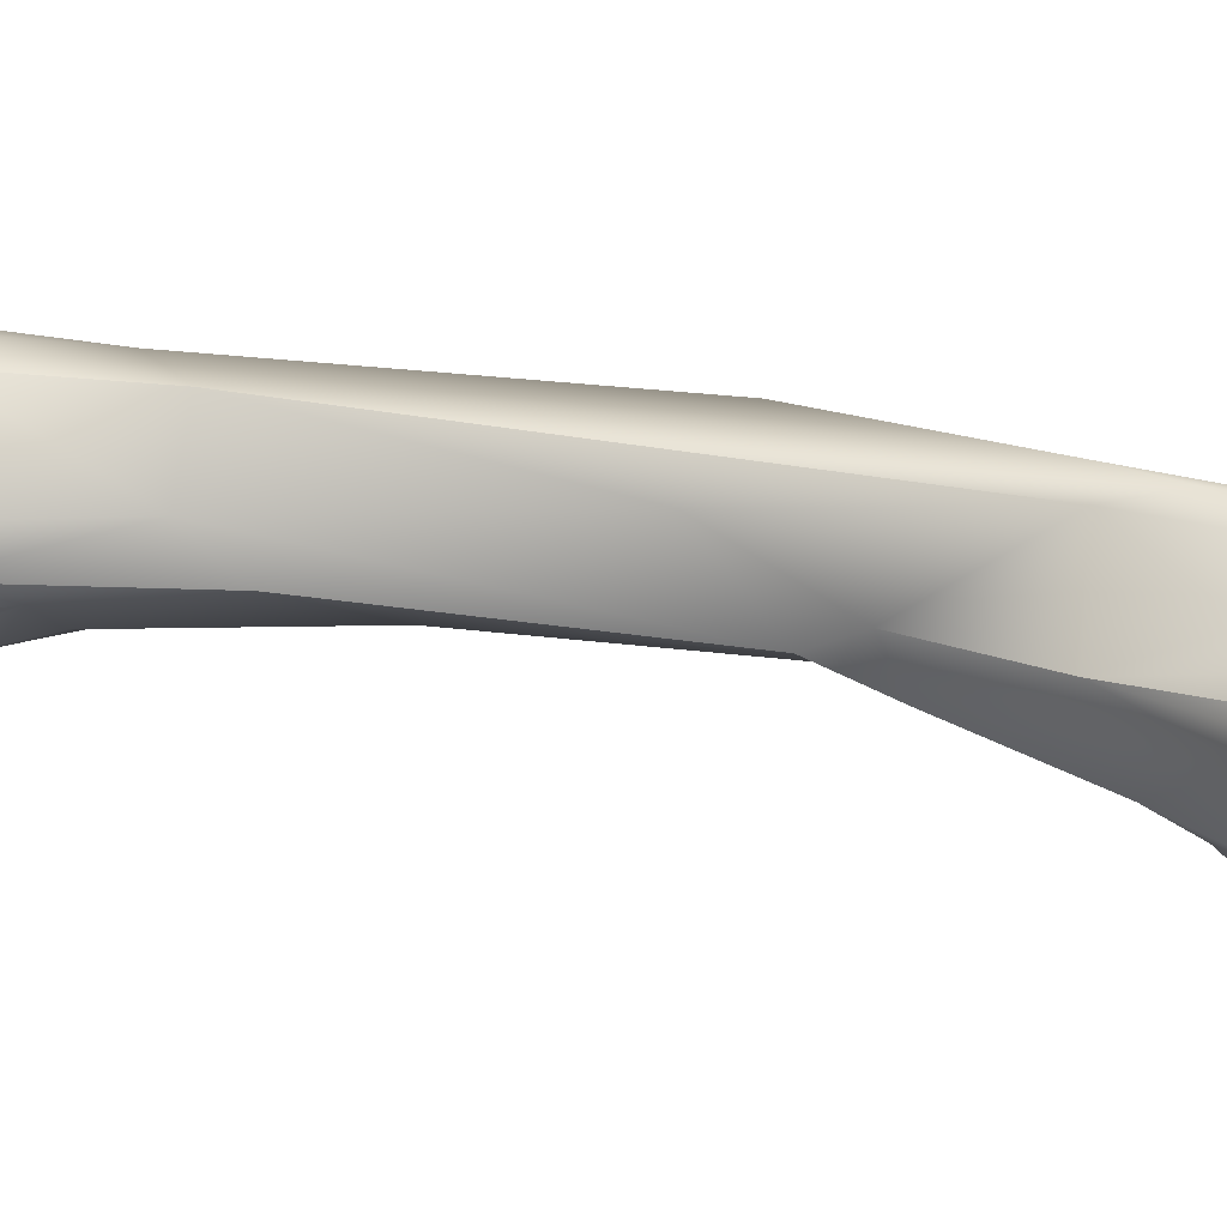
<metadata>
{"format":"obj","ext":"obj","renderer":"f3d","projection":"perspective","resolution":1024,"background":"white","views":[{"elev":-29.3,"azim":78.8,"up":"+Y"}]}
</metadata>
<code>
v 261.2 -123.2 793.7
v 261.4 -123.2 794.9
v 261.3 -124.4 794.4
v 261.2 -120.6 793.7
v 262.3 -124.2 795.7
v 263.2 -124.4 796
v 263.1 -118.8 795.5
v 262.4 -116.5 794.5
v 263 -115.4 794.4
v 263.3 -114.9 794.1
v 262.1 -126.3 793.7
v 262.6 -126.4 795.4
v 262.5 -127.4 793.9
v 262.8 -127.7 794.4
v 263.1 -126.2 795.8
v 263.2 -126.8 795.6
v 263.2 -127.6 795
v 263.6 -128 794.7
v 264 -126.2 795.8
v 263.8 -127 795.7
v 263.9 -127.7 795.3
v 261.6 -124.6 795.1
v 261.8 -125.7 794.6
v 261.8 -118.9 792.4
v 262.8 -115.4 793.5
v 263.3 -114.8 793.3
v 262.8 -127.8 793.7
v 262.8 -127.5 793.2
v 263.2 -128.1 793.7
v 263.1 -127.9 793.2
v 263.5 -127.9 793
v 263.2 -126.8 791.5
v 263.7 -127.3 791.4
v 262.6 -123.2 790.9
v 263 -120.4 790.7
v 263.5 -126.8 790.6
v 263.3 -125.8 789.1
v 263.5 -125.6 788.3
v 263.8 -126.6 788.9
v 263 -122.7 789.8
v 263.5 -122 789.6
v 263.9 -124 787.9
v 266.5 -122.4 795.2
v 263.7 -115.1 794.3
v 264.6 -127.3 795.4
v 264.6 -127.9 795
v 264.5 -128.1 794.2
v 265.9 -127.4 794.5
v 266.1 -127 794.7
v 266.9 -126.2 794.8
v 264.2 -114.3 793.6
v 264.3 -114.2 792.7
v 264.4 -114.7 791
v 265.6 -127.7 791.1
v 264.9 -127.3 789.6
v 264.8 -126.9 788.2
v 265.4 -127.5 789
v 266.6 -128.3 789.1
v 263.8 -122.3 789
v 264.2 -122 789.2
v 264.2 -122.4 788.2
v 265.1 -121.9 787.4
v 264.7 -119.8 788.2
v 265.6 -127.7 788
v 265.8 -127.5 787.4
v 264.3 -126.2 787.7
v 264.8 -126.7 787.7
v 264.7 -125.8 787.2
v 265.6 -125.6 786.8
v 265.3 -124.5 786.5
v 266.4 -126.3 786.9
v 266.3 -125.3 786
v 265.3 -122.9 786
v 265.8 -122.3 785.2
v 266.1 -123.4 784.8
v 266.5 -122.9 783.5
v 269.3 -122.5 795.2
v 267.9 -121.5 795
v 268.7 -120.4 794.9
v 268.1 -116.5 793.9
v 267.2 -127 794.3
v 268.9 -126.8 794.2
v 267.4 -123 795.1
v 268.4 -115.1 793.5
v 268.7 -114.9 792.9
v 268.6 -114.7 792.1
v 266.6 -114.3 793.4
v 266.5 -113.4 791.3
v 267.5 -114 792.6
v 267.9 -113.5 791.2
v 268.3 -114.1 791.7
v 267.2 -127.4 792.7
v 269.2 -127.9 792.3
v 269.5 -128.1 791.3
v 266 -113.8 789.7
v 268.3 -113.5 789
v 267 -128.5 788.7
v 267.5 -128.1 790.7
v 268.5 -127.9 789.6
v 268.8 -127.1 788.1
v 266.4 -115.5 787
v 268.5 -115.3 786.1
v 266.9 -128 787.8
v 267.2 -125.8 786.3
v 268.4 -126.6 787.3
v 268 -117.6 783.2
v 268.3 -116.5 784.1
v 268.4 -125.2 784.4
v 267.1 -124.5 784.1
v 266.9 -120.9 782.6
v 268.1 -123.9 780.7
v 271.6 -124.3 795.6
v 272.3 -124.1 795.6
v 271.1 -121.3 795.9
v 270.2 -118.9 795.2
v 271.3 -116.6 795.8
v 271.8 -117.9 796.5
v 269.2 -115.9 793.9
v 269.5 -115.4 793.6
v 269.9 -116.2 794.3
v 269.9 -115.6 794
v 270.2 -115.3 793.9
v 269.8 -115.4 793.6
v 270.5 -116.4 794.8
v 270.2 -115.6 794.2
v 270.8 -114.9 794.5
v 270.8 -114.5 794
v 271.2 -115.1 795.2
v 271.2 -114.6 794.9
v 271.8 -116.1 796.1
v 271.6 -114.9 795.5
v 271.7 -114.6 794.9
v 270.3 -125.6 795.1
v 271.3 -125.5 794.9
v 271.5 -125.6 793.8
v 269 -114.7 791.7
v 269.4 -115.3 793.2
v 269.4 -115.1 792.2
v 269.3 -114.8 791.5
v 269.8 -115.3 793.2
v 269.7 -115.1 792.1
v 270.2 -115 793.4
v 270 -114.6 792
v 270.5 -114.4 793
v 268.9 -114.5 791.4
v 268.9 -113.9 791
v 269.3 -114.2 791.1
v 269.6 -114.4 791.4
v 269.6 -114.1 791.1
v 269.6 -113.9 790.7
v 270 -114.1 791.4
v 270.3 -113.9 791.9
v 270.2 -113.6 790.8
v 271.4 -113.8 792.8
v 268.8 -113.4 790
v 269.2 -114 788.3
v 269.8 -113.5 790
v 269.9 -113.6 789.3
v 272.1 -127.1 789.2
v 270 -126.1 786.7
v 270.6 -126.2 786.8
v 269 -116.8 782.8
v 269.4 -116.2 783.8
v 269.9 -125.1 782
v 270.8 -116.9 780.6
v 270.5 -118.1 778.2
v 272.7 -119.3 797.2
v 273.2 -119.3 797.2
v 272.7 -118.5 797.1
v 273.1 -123.5 795.3
v 274.5 -121.9 795.6
v 273.6 -116.4 796.3
v 272 -115.4 796
v 272 -114.8 795.3
v 272.8 -115.2 795.4
v 272.6 -125 793.4
v 272.8 -124.1 793.8
v 273.6 -123.7 793.4
v 273.9 -124.4 792.6
v 273.7 -124 792.8
v 274.1 -123.1 794
v 274.1 -123.6 793
v 274.1 -124 792.7
v 274.5 -123.2 793.6
v 274.8 -123.5 793.2
v 274.9 -122.7 793.9
v 274 -114.5 792
v 271.6 -113.5 791.1
v 273.2 -125.5 792.7
v 273.2 -126.3 791.4
v 273.8 -125.1 792.3
v 274.2 -124.5 792.4
v 274.3 -124.8 792.1
v 274.4 -124.9 791.7
v 274.5 -124.5 792.4
v 274.9 -124.4 792
v 274 -114.4 790.2
v 274 -126.1 787.9
v 274.1 -115.2 787.2
v 272.3 -114.7 786.8
v 272.4 -115.1 785.3
v 273.5 -115.1 785.5
v 272.7 -125.8 783.7
v 272.4 -118 774.4
v 271.8 -124 771.1
v 275.9 -119.4 796.2
v 275.2 -117.1 795.6
v 275.7 -118.2 796.4
v 276.6 -118.6 795.5
v 275.2 -123 793.6
v 275.5 -123.4 793.2
v 277.4 -120.6 794
v 277.6 -121.2 792.7
v 276.3 -116.1 792.2
v 276 -115.7 791.1
v 276.9 -116.9 790.2
v 275.3 -124.6 789.2
v 277 -119.1 787.7
v 274.6 -115.7 785.9
v 275.8 -116.8 786
v 275.5 -124.3 786
v 274.9 -116.1 780.4
v 276.7 -124 779
v 275.1 -125.8 775.8
v 273.8 -125.8 769.9
v 275.5 -119.9 756.7
v 277.6 -119.6 792.9
v 277.6 -119.2 778.6
v 277.1 -117.1 769.1
v 278.6 -128.1 757.3
v 276 -127 754.7
v 278.1 -129.5 753
v 276.5 -126.2 742.6
v 278 -135.6 738.8
v 277.3 -127 738.5
v 278.1 -136.8 738.3
v 278.4 -137.7 736.9
v 278.4 -134.6 737.5
v 277.3 -128.3 736
v 277.4 -129.8 736.1
v 277.2 -128.7 735.4
v 277.1 -129.5 735.2
v 277.2 -128.8 735
v 277.5 -130.4 735.8
v 277.4 -128.1 734.9
v 277.5 -129.6 734.5
v 281.2 -128.3 755.1
v 280.4 -122 747.5
v 278.8 -132.8 744.4
v 280.3 -133.7 745.7
v 279.1 -135.2 741.7
v 280.2 -134.9 743.1
v 278.3 -132.3 741
v 278.5 -136.3 740.5
v 278.9 -135.8 741
v 279.3 -136.2 741
v 279.9 -137.7 739.6
v 280.6 -137.8 739.5
v 278.5 -133.9 740.9
v 278.3 -133.6 739.8
v 278.3 -131.9 739.3
v 277.9 -130.5 738.6
v 279.5 -125.5 738.3
v 280.2 -138.8 738
v 278.8 -138.3 738.3
v 278.4 -131.3 737.4
v 278.5 -131.2 734.7
v 277.6 -128.2 734.4
v 278.3 -127.5 734.4
v 278.4 -136.8 735.6
v 279.9 -138.6 735.5
v 279.4 -132.9 734.2
v 278.7 -130.4 733.3
v 279 -128.8 732.6
v 278.5 -127.9 733.7
v 279.5 -128.1 732.7
v 279.8 -127.7 733.1
v 280.1 -128.2 731.7
v 279.2 -137.4 733.1
v 279.6 -138 733.4
v 279.9 -137.5 732.2
v 280.7 -138.3 733
v 279.2 -136.2 732
v 279.4 -134.6 732.1
v 279.5 -136.3 731.6
v 279.6 -135.4 731
v 279.9 -134.7 730.5
v 280.4 -135.9 730.7
v 279.8 -133.7 732.2
v 279.6 -133.9 731.4
v 279.6 -134.3 731.1
v 279.7 -133.2 731
v 279.6 -133.3 730.6
v 279.9 -131.9 731
v 280 -132.6 732.1
v 279.7 -129.4 731.2
v 279.7 -131.5 731.3
v 279.9 -131.2 730.5
v 279.9 -131.6 730.2
v 281.5 -124.5 762
v 281.6 -119.7 758.9
v 283.4 -130.7 748.5
v 281.6 -136.5 741.3
v 283 -138.6 737.3
v 281.5 -138.2 738.6
v 281.3 -127.9 731.9
v 281.1 -137.8 732
v 280.4 -133.1 729.8
v 280.2 -129 730.9
v 280.6 -130.3 730.1
v 281.4 -129.2 730.5
v 280.5 -128.4 731.2
v 281.6 -132.8 729.3
v 286.2 -125.6 748.7
v 285.9 -135 743.6
v 284.7 -138 732.1
v 284.9 -138.6 733.6
v 284.5 -131 729.6
v 283.6 -135.3 729.9
v 284.9 -133.4 729.4
v 286 -123.6 748.5
v 287.6 -125.3 745.2
v 287.2 -134.2 743.9
v 288.1 -133.9 743.4
v 287.4 -130.4 743.8
v 288.4 -136.8 742.8
v 289.4 -137.7 741.9
v 287.9 -135.3 743.4
v 288.5 -134.6 743.3
v 289.2 -135.6 743.2
v 288.9 -132.8 742.3
v 285.9 -124.2 742.1
v 288.4 -125.9 741.6
v 287 -138.2 739.2
v 288.2 -138.2 740.7
v 289.2 -138.3 738.9
v 288 -126.5 737
v 287.1 -138.3 737.3
v 288.2 -137.3 733.2
v 285.9 -128.2 733
v 286.5 -128 733.8
v 286.2 -128.8 732
v 286.8 -128.6 733.1
v 288.3 -129.9 732.9
v 287.4 -134.8 730.6
v 286.9 -131.5 730.4
v 289.6 -135.2 743
v 290 -136 742.7
v 290.6 -136.9 741.6
v 290.5 -134.9 741.9
v 291.2 -135.9 741
v 289.6 -129.9 740.3
v 289.4 -127.2 739.4
v 289.5 -128.3 740.4
v 290 -138.1 740.5
v 290.4 -137.8 740.8
v 290.5 -138.1 738.8
v 291.2 -137.6 739.1
v 291.5 -136.9 739.6
v 290 -132.2 739.6
v 291.4 -133.7 737.9
v 289.8 -131.7 739.6
v 289.8 -131.5 739.2
v 289.7 -131.3 738.1
v 290 -131.9 738.9
v 290.1 -132.1 737.7
v 289.1 -126.9 739
v 289.5 -127.1 738.3
v 289.6 -127.2 737.9
v 289.9 -127.5 738.4
v 290 -127.9 737.8
v 290.3 -128.7 738.6
v 290.3 -129.4 737.7
v 290.2 -128.9 737.4
v 290.4 -138 737.9
v 291.1 -137.6 737.9
v 291.7 -137.1 738.1
v 292 -136.1 738.1
v 289.9 -130.8 736.9
v 289.7 -130.1 735.6
v 290 -131.6 735.5
v 288.7 -127.4 736
v 289.1 -137.7 735.8
v 289.9 -137.2 735
v 291.2 -136.4 735.3
v 290.9 -133.5 733.8
v 290.5 -134.8 733.2
v 289.6 -132.9 732.1
v 291.9 -135.7 736.1
v 263 -115.4 794.4
v 263.3 -114.9 794.1
v 263 -120.4 790.7
v 263.5 -122 789.6
v 264.2 -122 789.2
v 264.2 -122 789.2
v 267.2 -127 794.3
v 268.9 -126.8 794.2
v 268.9 -126.8 794.2
v 268.4 -115.1 793.5
v 266.9 -128 787.8
v 271.6 -124.3 795.6
v 269.8 -115.4 793.6
v 270.3 -125.6 795.1
v 271.3 -125.5 794.9
v 269.8 -113.5 790
v 272.1 -127.1 789.2
v 273.6 -116.4 796.3
v 274.5 -124.5 792.4
v 275.5 -123.4 793.2
v 277.4 -120.6 794
v 275.1 -125.8 775.8
v 275.5 -119.9 756.7
v 277.6 -119.2 778.6
v 277.1 -117.1 769.1
v 278.6 -128.1 757.3
v 278.1 -129.5 753
v 276.5 -126.2 742.6
v 277.3 -127 738.5
v 278.8 -138.3 738.3
v 279.6 -133.3 730.6
v 279.9 -131.6 730.2
v 283.4 -130.7 748.5
v 288.1 -133.9 743.4
v 289.6 -129.9 740.3
v 261.2 -123.2 793.7
v 263.7 -127.3 791.4
v 269.5 -115.4 793.6
v 271.6 -114.9 795.5
v 269.8 -115.3 793.2
v 272.7 -119.3 797.2
v 272.7 -119.3 797.2
v 272 -115.4 796
v 275.7 -118.2 796.4
v 290 -136 742.7
v 289.7 -131.3 738.1
v 279.9 -131.6 730.2
g grp1
f 3 2 1
f 3 22 2
f 3 425 11
f 425 34 11
f 35 34 425
f 2 4 1
f 22 5 2
f 5 15 6
f 6 19 43
f 5 6 7
f 6 43 7
f 7 8 2
f 2 8 4
f 9 8 7
f 4 8 24
f 8 25 24
f 390 25 8
f 25 390 10
f 391 9 44
f 7 44 9
f 26 10 51
f 23 3 11
f 14 23 13
f 11 13 23
f 23 14 12
f 14 13 27
f 5 12 15
f 15 12 16
f 16 12 17
f 12 14 17
f 29 14 27
f 15 20 19
f 19 6 15
f 20 15 16
f 17 14 18
f 18 14 29
f 21 20 16
f 17 18 21
f 21 16 17
f 31 47 29
f 20 21 45
f 45 19 20
f 18 46 21
f 46 18 47
f 47 18 29
f 45 50 19
f 21 46 45
f 5 7 2
f 23 22 3
f 12 5 22
f 23 12 22
f 24 35 425
f 4 24 425
f 25 10 26
f 25 26 53
f 51 52 26
f 26 52 53
f 28 11 32
f 30 29 27
f 28 30 27
f 13 28 27
f 13 11 28
f 29 30 31
f 30 33 31
f 426 30 28
f 28 32 426
f 36 426 32
f 31 33 54
f 54 33 55
f 32 11 34
f 32 34 36
f 35 40 34
f 392 41 40
f 34 40 37
f 41 392 60
f 426 36 39
f 37 39 36
f 36 34 37
f 38 39 37
f 56 55 39
f 56 39 66
f 38 66 39
f 37 40 38
f 394 59 393
f 59 40 41
f 61 40 59
f 40 42 38
f 40 61 42
f 43 87 7
f 43 80 87
f 43 78 80
f 391 44 51
f 7 87 44
f 44 87 51
f 51 87 88
f 50 43 19
f 48 46 47
f 45 46 49
f 45 49 50
f 48 49 46
f 81 49 48
f 50 49 81
f 92 396 48
f 25 53 24
f 95 53 52
f 52 51 88
f 54 47 31
f 48 47 54
f 54 92 48
f 92 54 98
f 35 63 395
f 63 35 24
f 24 101 63
f 95 101 53
f 24 53 101
f 55 33 39
f 55 57 54
f 55 56 57
f 57 56 64
f 67 64 56
f 57 64 54
f 98 54 58
f 58 54 64
f 98 58 97
f 97 58 64
f 103 97 64
f 42 68 38
f 56 66 67
f 394 61 59
f 62 395 63
f 62 61 394
f 62 74 73
f 63 74 62
f 64 67 65
f 64 65 103
f 71 400 65
f 67 66 68
f 66 38 68
f 67 68 65
f 65 68 69
f 68 42 70
f 70 42 73
f 70 69 68
f 71 69 72
f 72 69 70
f 65 69 71
f 72 70 109
f 104 71 72
f 109 104 72
f 61 73 42
f 62 73 61
f 70 73 75
f 75 73 74
f 109 70 75
f 74 63 76
f 75 74 76
f 78 79 80
f 77 79 78
f 79 77 115
f 80 84 87
f 118 84 80
f 80 79 118
f 118 119 84
f 85 399 427
f 133 50 81
f 82 396 92
f 133 81 397
f 134 133 397
f 83 78 43
f 43 50 83
f 77 83 50
f 403 77 50
f 78 83 77
f 399 89 87
f 89 399 85
f 86 89 85
f 91 89 86
f 138 85 137
f 138 86 85
f 136 86 138
f 136 91 86
f 136 145 91
f 95 52 88
f 89 88 87
f 89 90 88
f 91 90 89
f 91 146 90
f 146 91 145
f 90 146 155
f 93 92 98
f 92 93 82
f 98 94 93
f 95 96 101
f 88 96 95
f 90 155 88
f 155 96 88
f 157 96 155
f 157 158 96
f 156 96 158
f 99 98 97
f 97 400 100
f 100 99 97
f 94 98 99
f 100 94 99
f 102 101 96
f 102 96 156
f 105 100 400
f 400 71 105
f 160 100 105
f 108 104 109
f 104 105 71
f 160 105 104
f 104 108 160
f 110 63 101
f 63 110 76
f 110 101 106
f 107 106 101
f 163 101 102
f 163 107 101
f 111 108 109
f 108 111 164
f 76 109 75
f 111 109 76
f 205 76 110
f 205 111 76
f 134 113 112
f 114 77 401
f 401 77 403
f 401 167 114
f 430 112 113
f 404 170 113
f 114 115 77
f 114 117 115
f 114 167 117
f 115 120 79
f 115 116 124
f 124 120 115
f 115 117 116
f 117 130 116
f 128 124 116
f 169 130 117
f 118 79 120
f 120 121 118
f 121 427 118
f 123 427 121
f 124 125 120
f 125 121 120
f 122 121 125
f 122 402 121
f 402 122 142
f 124 128 126
f 125 124 126
f 125 126 122
f 126 127 122
f 122 127 142
f 127 144 142
f 130 128 116
f 129 126 128
f 129 127 126
f 130 173 131
f 130 131 128
f 128 131 129
f 129 428 132
f 129 132 154
f 127 129 154
f 432 174 428
f 428 174 132
f 404 398 135
f 112 133 134
f 404 135 177
f 137 85 427
f 139 136 138
f 147 146 145
f 147 145 139
f 139 145 136
f 123 140 427
f 140 137 427
f 140 138 137
f 140 141 138
f 141 139 138
f 148 139 141
f 147 139 148
f 429 402 142
f 141 143 148
f 148 143 151
f 142 144 143
f 142 141 429
f 141 142 143
f 144 152 143
f 147 150 146
f 150 155 146
f 148 149 147
f 149 150 147
f 148 151 149
f 151 153 149
f 153 150 149
f 152 153 151
f 143 152 151
f 154 153 152
f 127 154 144
f 152 144 154
f 153 154 188
f 132 187 154
f 93 135 398
f 189 135 93
f 190 93 94
f 190 94 159
f 189 93 190
f 405 155 150
f 153 157 150
f 188 157 153
f 158 157 188
f 200 102 156
f 163 102 200
f 94 100 160
f 108 203 160
f 160 161 94
f 161 160 203
f 94 161 406
f 406 161 203
f 203 198 159
f 162 106 107
f 162 107 163
f 108 164 203
f 165 162 163
f 106 166 110
f 162 166 106
f 165 166 162
f 165 204 166
f 111 225 164
f 205 225 111
f 167 169 117
f 430 113 168
f 431 168 169
f 168 172 169
f 206 168 113
f 206 208 168
f 208 172 168
f 171 170 181
f 170 171 113
f 113 171 206
f 186 171 181
f 169 172 130
f 130 172 173
f 407 175 432
f 175 174 432
f 174 175 187
f 187 132 174
f 175 207 187
f 207 175 407
f 135 189 176
f 404 177 170
f 176 177 135
f 177 181 170
f 181 177 178
f 180 177 176
f 180 178 177
f 180 176 189
f 178 184 181
f 191 179 189
f 189 179 180
f 182 184 178
f 182 178 180
f 191 192 179
f 183 180 179
f 182 180 183
f 186 181 184
f 184 182 185
f 195 185 183
f 185 182 183
f 179 192 408
f 183 179 408
f 186 184 210
f 210 184 185
f 210 185 211
f 211 185 195
f 196 409 408
f 187 188 154
f 187 197 188
f 197 200 188
f 190 191 189
f 198 217 190
f 191 193 192
f 191 190 193
f 193 408 192
f 190 194 193
f 196 408 193
f 196 193 194
f 190 217 194
f 199 200 197
f 188 200 158
f 198 190 159
f 200 156 158
f 200 201 163
f 201 165 163
f 200 202 201
f 199 202 200
f 224 198 203
f 223 198 411
f 204 165 201
f 222 201 202
f 203 164 224
f 164 225 224
f 224 225 230
f 110 204 205
f 204 110 166
f 231 225 205
f 226 231 205
f 205 204 226
f 206 209 208
f 186 212 171
f 433 207 407
f 209 207 433
f 207 209 214
f 214 209 227
f 212 210 211
f 186 210 212
f 196 213 409
f 213 196 217
f 409 213 410
f 171 212 206
f 206 212 209
f 209 212 227
f 212 213 227
f 214 227 216
f 214 187 207
f 197 187 215
f 199 197 215
f 215 187 214
f 214 216 215
f 215 216 199
f 194 217 196
f 216 218 220
f 217 198 221
f 213 217 221
f 213 221 218
f 218 228 220
f 221 223 218
f 199 219 202
f 222 202 219
f 199 220 219
f 216 220 199
f 221 198 223
f 413 218 223
f 222 219 220
f 228 222 220
f 223 411 415
f 412 204 201
f 229 412 201
f 225 231 230
f 232 230 231
f 226 233 231
f 227 213 218
f 216 227 218
f 222 414 201
f 415 300 223
f 301 248 412
f 247 415 416
f 231 249 232
f 263 412 248
f 231 233 249
f 235 417 412
f 235 412 263
f 259 234 254
f 259 253 260
f 259 260 234
f 260 261 238
f 260 238 234
f 233 418 262
f 262 418 240
f 236 265 254
f 234 236 254
f 236 237 265
f 234 270 236
f 234 238 270
f 236 270 237
f 244 267 266
f 418 239 240
f 418 245 239
f 239 241 240
f 239 245 241
f 244 262 240
f 242 244 240
f 240 241 242
f 246 244 242
f 241 243 242
f 241 245 243
f 242 243 246
f 262 244 266
f 246 267 244
f 245 268 243
f 268 246 243
f 235 263 245
f 273 246 274
f 274 246 268
f 413 223 300
f 222 228 301
f 229 301 412
f 301 414 222
f 300 415 247
f 250 247 416
f 232 249 250
f 250 249 252
f 250 252 303
f 255 251 259
f 252 251 255
f 251 249 259
f 249 253 259
f 252 249 251
f 233 253 249
f 255 259 254
f 254 419 257
f 255 254 256
f 256 254 257
f 252 255 256
f 252 256 303
f 303 256 257
f 257 419 264
f 303 257 258
f 257 264 258
f 253 261 260
f 233 261 253
f 262 261 233
f 261 262 266
f 317 264 271
f 265 237 271
f 265 271 264
f 267 246 273
f 269 245 263
f 268 245 269
f 269 263 277
f 275 269 277
f 270 283 279
f 271 237 280
f 270 279 237
f 271 280 282
f 271 282 317
f 238 284 270
f 238 289 284
f 261 272 238
f 261 266 272
f 266 267 272
f 272 295 238
f 267 295 272
f 295 289 238
f 295 267 273
f 268 275 274
f 296 273 274
f 273 296 298
f 268 269 275
f 276 274 275
f 277 276 275
f 278 276 277
f 274 276 278
f 274 278 296
f 279 280 237
f 281 279 285
f 279 281 280
f 282 280 281
f 282 281 307
f 317 282 307
f 285 279 283
f 270 284 283
f 284 290 291
f 284 286 283
f 291 286 284
f 285 283 286
f 281 285 288
f 288 286 287
f 288 285 286
f 291 287 286
f 281 288 307
f 307 288 319
f 288 287 308
f 295 273 297
f 284 289 290
f 290 293 291
f 290 292 293
f 291 420 287
f 292 289 295
f 290 289 292
f 295 294 292
f 295 297 294
f 292 294 293
f 294 299 293
f 308 287 420
f 421 308 420
f 273 298 297
f 296 310 298
f 298 294 297
f 298 299 294
f 296 309 310
f 298 310 436
f 296 278 309
f 321 301 228
f 250 302 247
f 305 303 258
f 305 304 303
f 264 305 258
f 304 264 317
f 304 305 264
f 303 304 334
f 337 306 263
f 263 306 277
f 306 278 277
f 306 312 278
f 316 307 319
f 307 316 317
f 288 308 313
f 319 288 313
f 308 421 310
f 308 310 313
f 313 310 318
f 310 309 311
f 342 311 306
f 311 318 310
f 312 309 278
f 311 309 312
f 306 311 312
f 319 313 320
f 320 313 318
f 413 300 314
f 228 314 321
f 247 422 314
f 247 314 300
f 302 315 323
f 250 315 302
f 332 263 248
f 332 248 301
f 250 303 315
f 315 303 326
f 334 304 317
f 338 334 317
f 340 342 306
f 339 317 316
f 316 345 339
f 345 316 319
f 318 346 320
f 342 318 311
f 346 318 342
f 314 422 325
f 322 321 314
f 323 324 302
f 354 322 314
f 322 354 333
f 321 332 301
f 322 333 321
f 332 321 333
f 315 328 323
f 328 315 326
f 328 329 323
f 323 329 423
f 329 331 423
f 326 327 348
f 348 330 326
f 326 330 328
f 328 330 329
f 434 347 330
f 330 347 329
f 347 331 329
f 423 331 422
f 331 325 422
f 360 325 331
f 362 325 360
f 333 367 337
f 337 263 332
f 337 332 333
f 335 303 334
f 326 303 335
f 327 326 335
f 355 327 335
f 336 335 334
f 336 355 335
f 334 338 383
f 336 334 383
f 338 317 383
f 382 341 337
f 344 341 382
f 339 383 317
f 339 384 383
f 306 337 341
f 341 340 306
f 341 343 340
f 342 340 343
f 341 344 343
f 344 342 343
f 320 345 319
f 345 320 346
f 342 344 346
f 388 346 344
f 356 327 355
f 349 327 356
f 348 327 349
f 434 350 347
f 361 360 350
f 434 349 351
f 434 351 350
f 351 361 350
f 331 347 350
f 350 360 331
f 325 362 352
f 325 354 314
f 352 354 325
f 354 353 333
f 367 333 353
f 354 352 372
f 355 336 357
f 358 356 355
f 357 358 355
f 356 359 349
f 358 359 356
f 351 349 359
f 359 378 351
f 377 359 358
f 359 377 378
f 360 361 365
f 361 366 365
f 351 378 361
f 362 363 424
f 363 362 360
f 360 365 363
f 363 364 424
f 352 435 373
f 365 366 364
f 363 365 364
f 373 435 379
f 366 381 364
f 435 381 379
f 380 373 379
f 352 373 372
f 337 367 368
f 337 368 369
f 368 367 353
f 337 369 382
f 353 354 370
f 370 354 372
f 353 370 368
f 370 372 371
f 370 371 369
f 368 370 369
f 371 382 369
f 373 380 374
f 372 374 371
f 372 373 374
f 374 382 371
f 357 336 375
f 375 336 383
f 357 376 358
f 375 376 357
f 375 383 384
f 375 384 376
f 385 376 384
f 376 377 358
f 376 385 377
f 377 389 378
f 389 377 385
f 379 381 380
f 361 381 366
f 380 344 374
f 382 374 344
f 385 384 339
f 339 387 385
f 385 387 389
f 345 388 387
f 345 387 339
f 381 386 344
f 361 386 381
f 361 389 386
f 389 387 386
f 387 388 386
f 386 388 344
f 380 381 344
f 345 346 388
f 378 389 361

</code>
